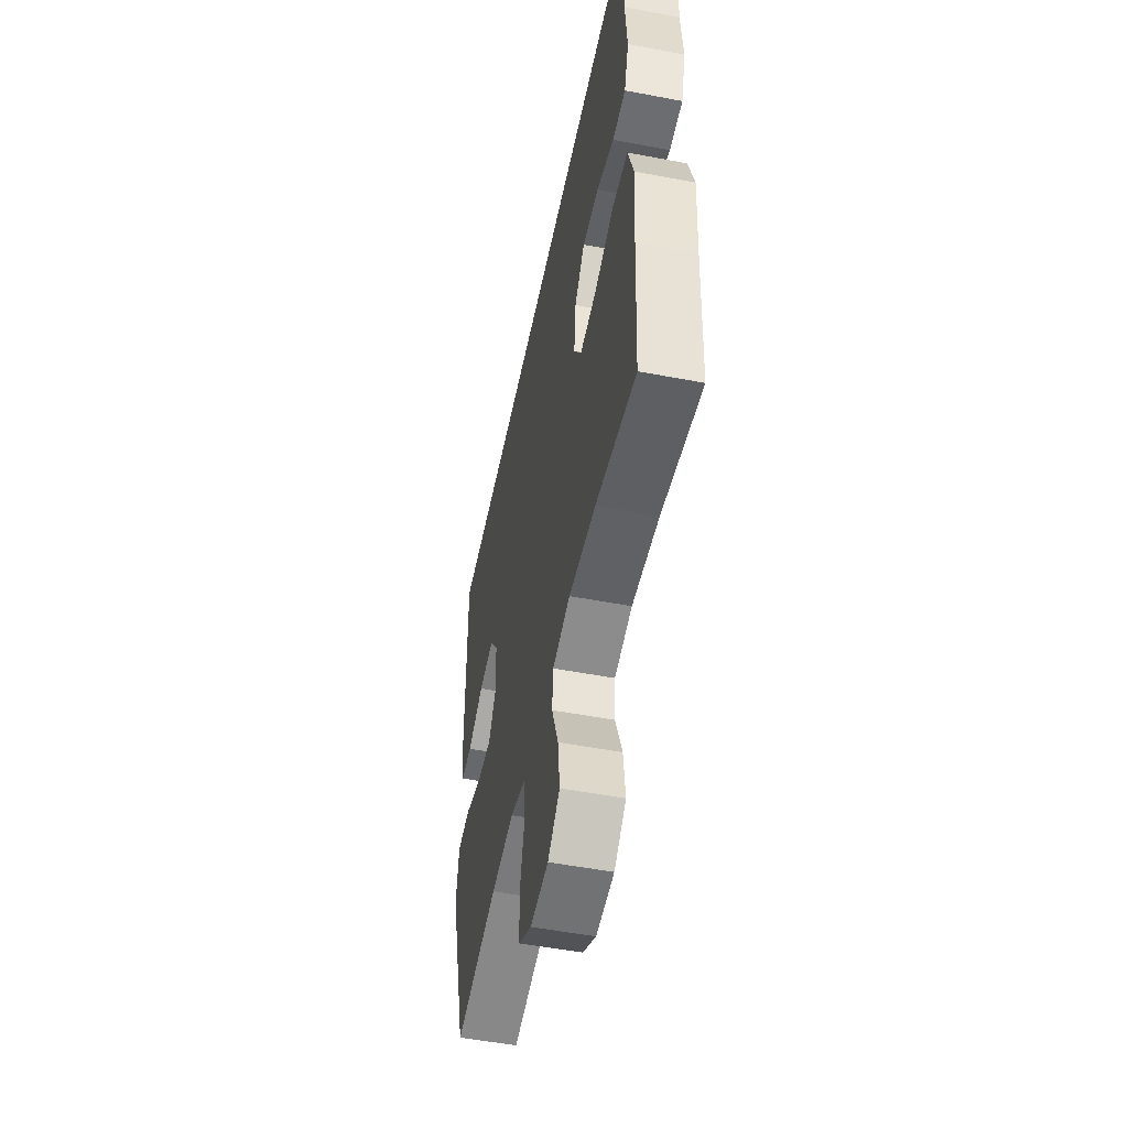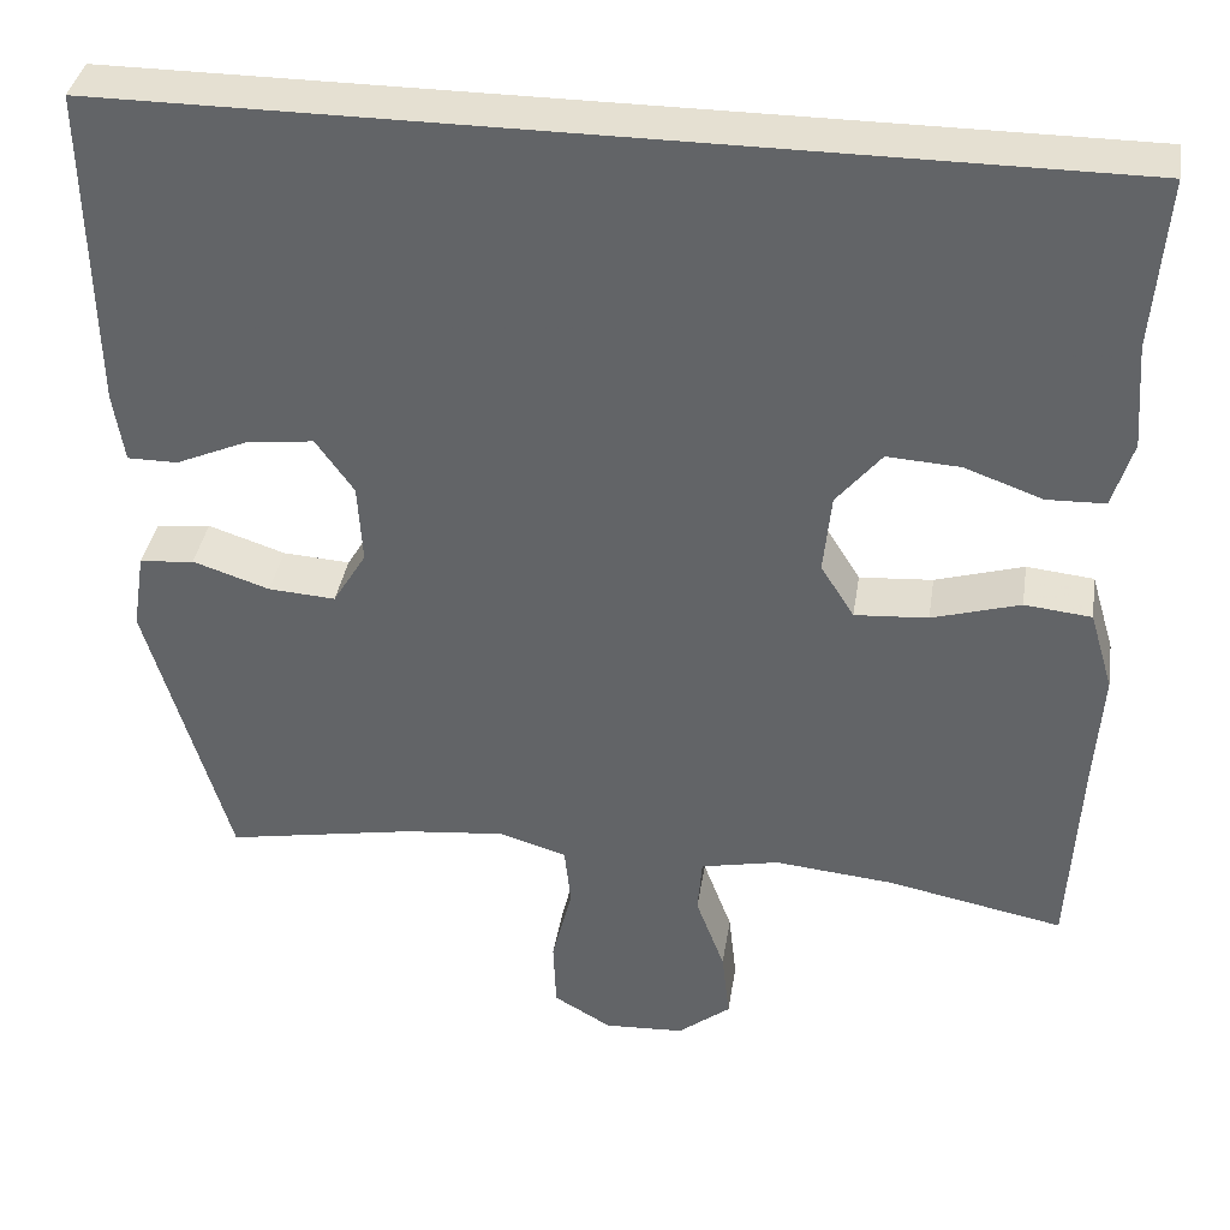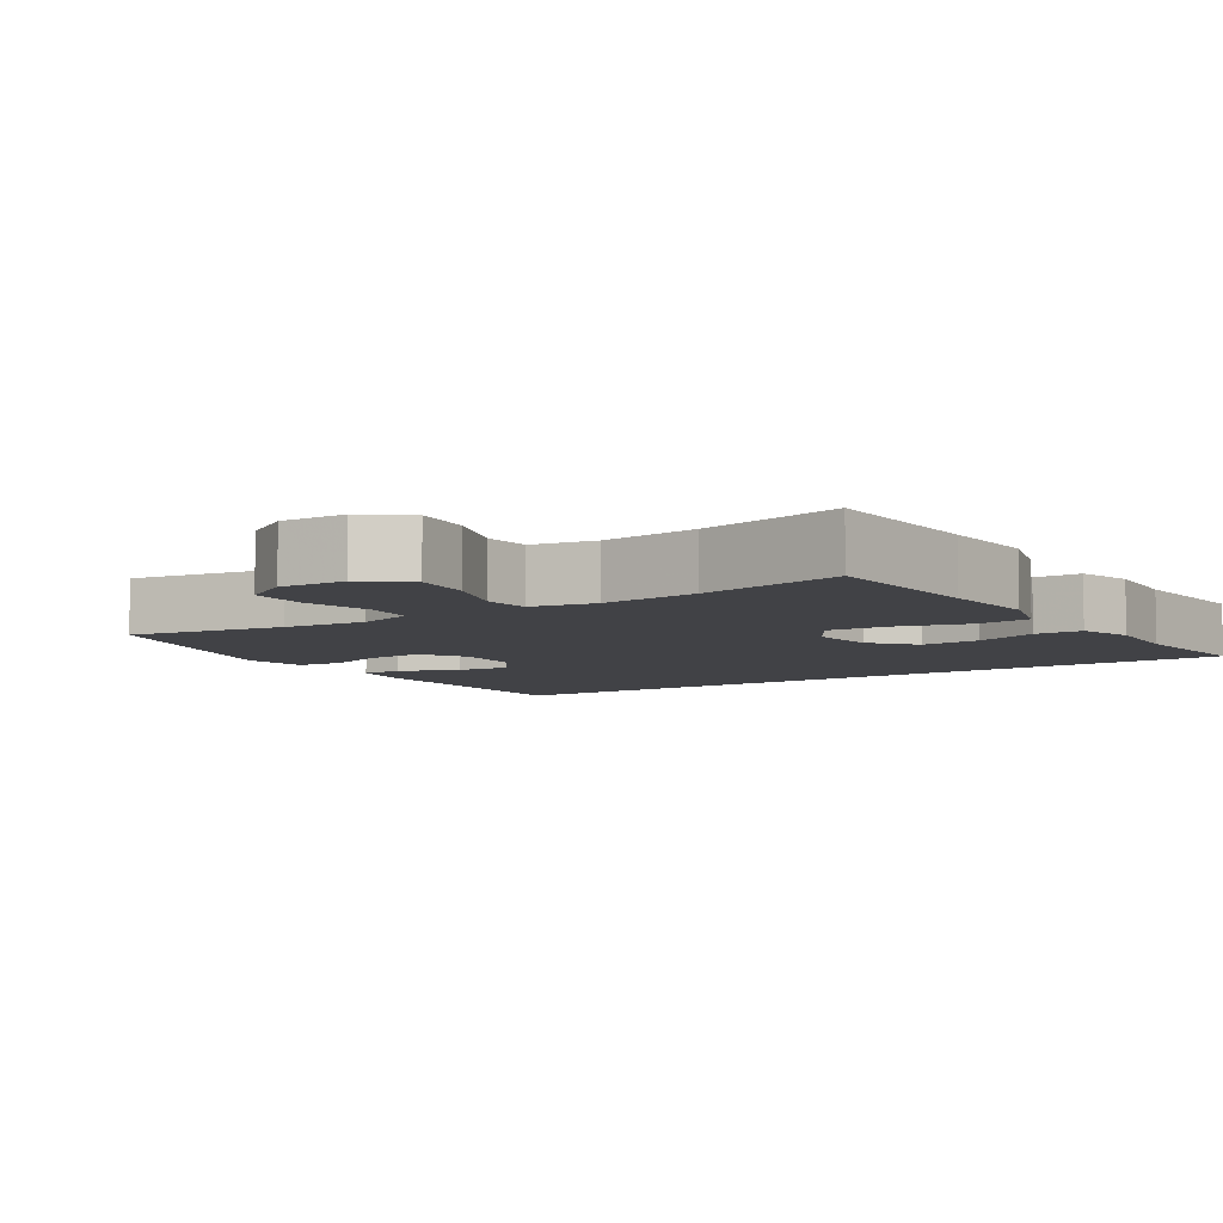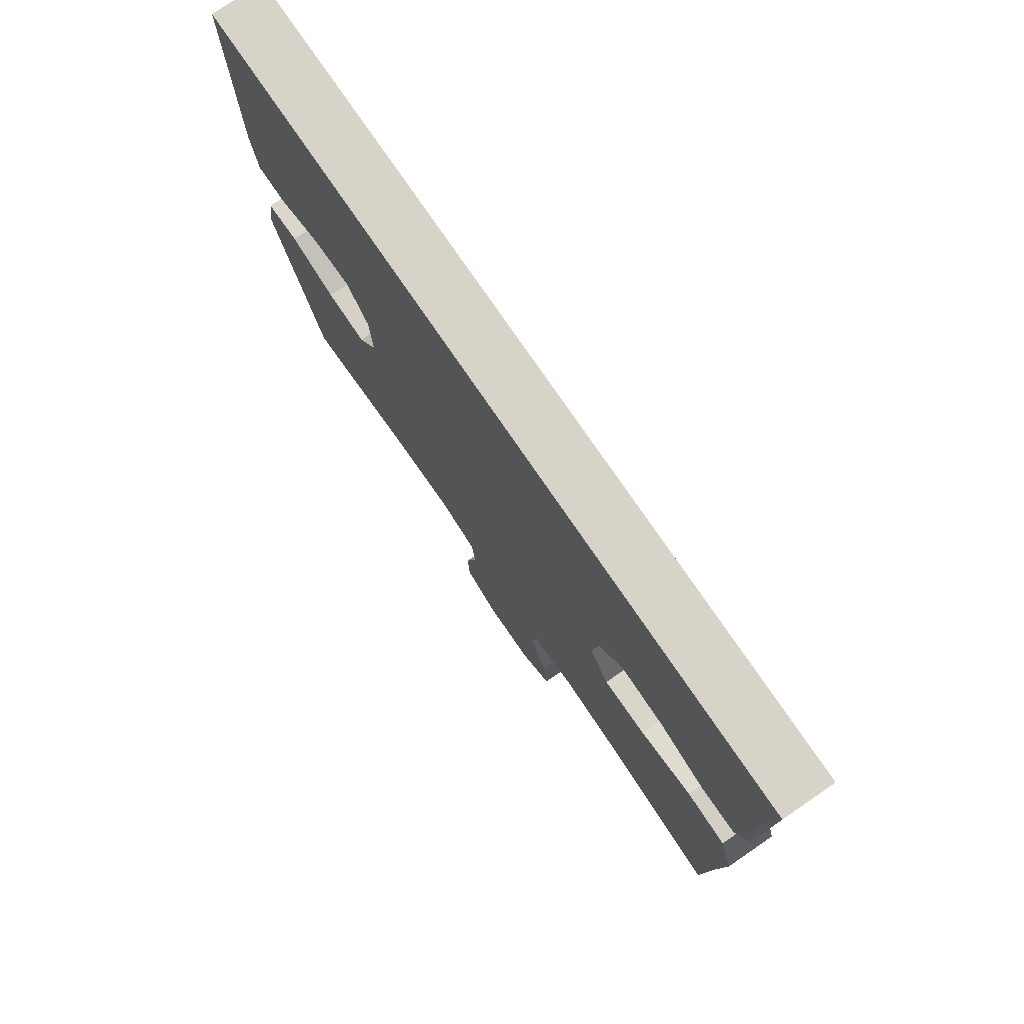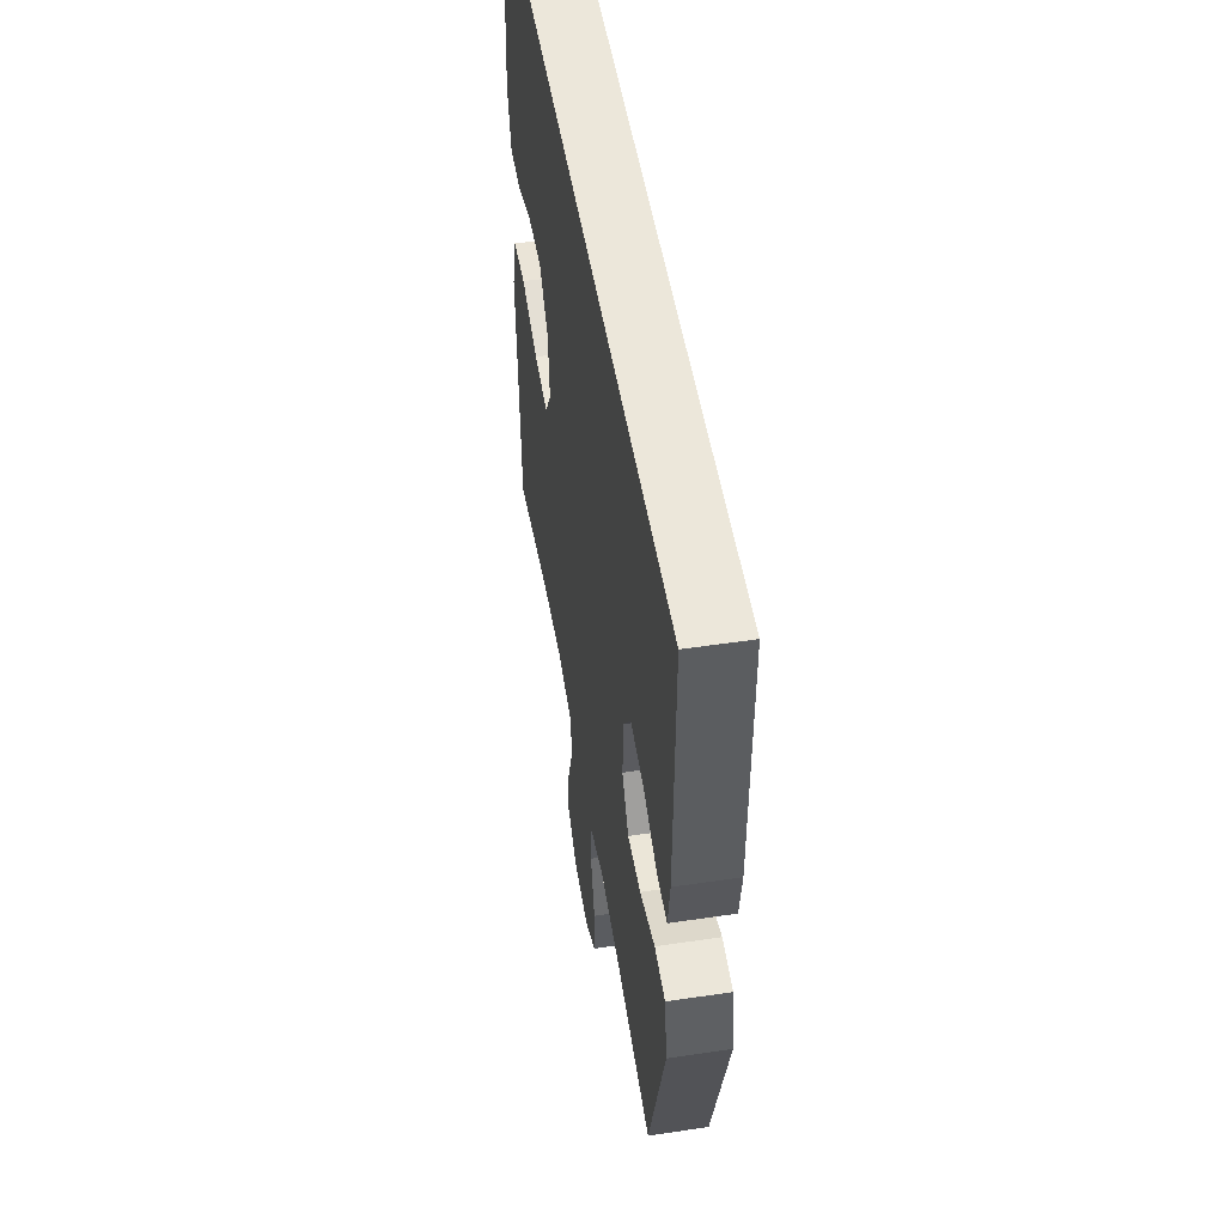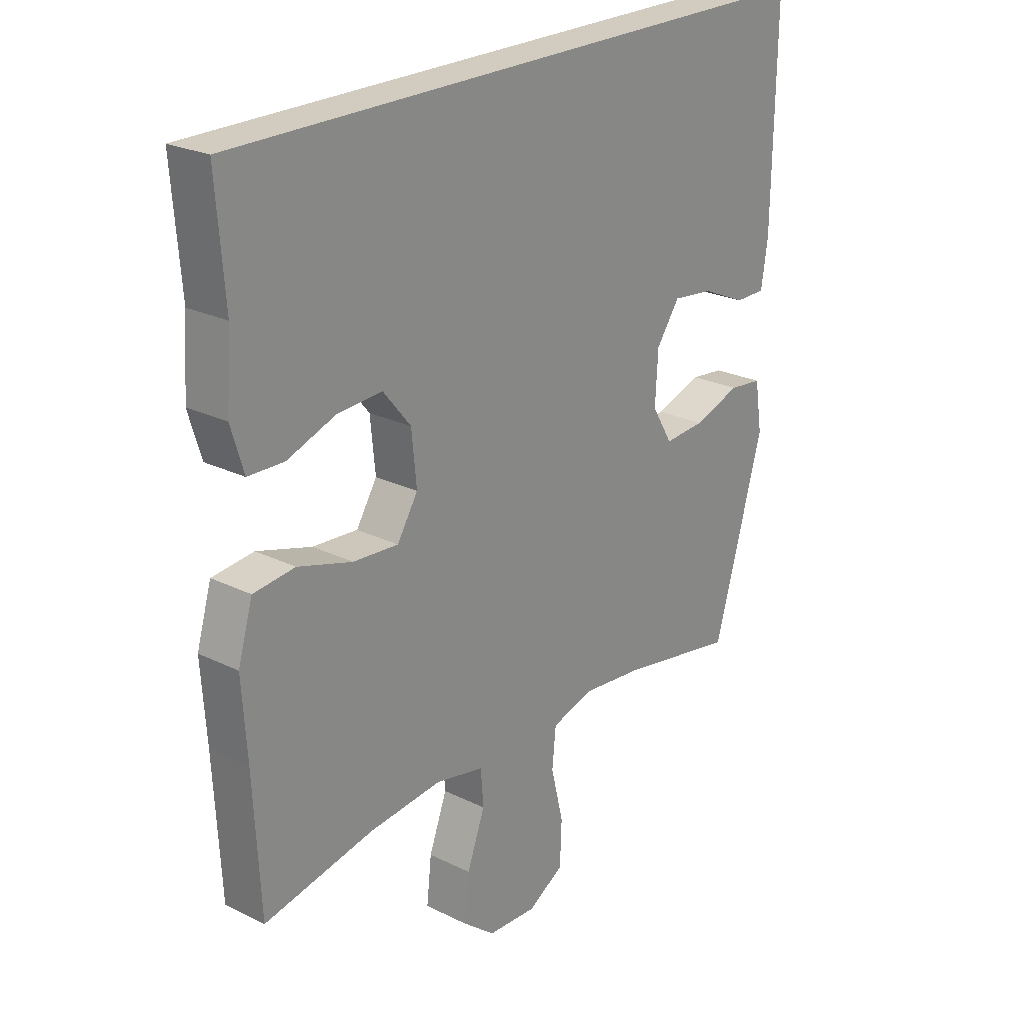
<metadata>
{"format":"obj","ext":"obj","renderer":"f3d","projection":"perspective","resolution":1024,"background":"white","views":[{"elev":-52.3,"azim":-101.6,"up":"+Z"},{"elev":37.7,"azim":-171.1,"up":"+Z"},{"elev":-6.7,"azim":-146.2,"up":"+Y"},{"elev":76.9,"azim":-124.4,"up":"+Z"},{"elev":50.5,"azim":80.7,"up":"+Z"},{"elev":24.1,"azim":-50.8,"up":"+Z"}]}
</metadata>
<code>
v -0.5 0.07 -0.5
v -0.512 0.07 -0.267
v -0.521 0.07 -0.131
v -0.494 0.07 -0.04
v -0.418 0.07 -0.032
v -0.318 0.07 -0.062
v -0.235 0.07 -0.068
v -0.197 0.07 -0.007
v -0.206 0.07 0.084
v -0.257 0.07 0.146
v -0.34 0.07 0.141
v -0.428 0.07 0.109
v -0.494 0.07 0.111
v -0.517 0.07 0.187
v -0.508 0.07 0.306
v -0.523 0.07 0.5
v 0.595 0.07 0.5
v 0.59 0.07 0.135
v 0.578 0.07 0.055
v 0.521 0.07 0.055
v 0.439 0.07 0.091
v 0.363 0.07 0.1
v 0.32 0.07 0.039
v 0.315 0.07 -0.052
v 0.353 0.07 -0.115
v 0.429 0.07 -0.11
v 0.516 0.07 -0.081
v 0.578 0.07 -0.088
v 0.592 0.07 -0.176
v 0.5 0.07 -0.5
v 0.284 0.07 -0.46
v 0.169 0.07 -0.448
v 0.092 0.07 -0.471
v 0.085 0.07 -0.541
v 0.108 0.07 -0.635
v 0.105 0.07 -0.715
v 0.039 0.07 -0.754
v -0.052 0.07 -0.749
v -0.112 0.07 -0.701
v -0.103 0.07 -0.62
v -0.07 0.07 -0.531
v -0.075 0.07 -0.466
v -0.164 0.07 -0.447
v -0.299 0.07 -0.46
v -0.5 0 -0.5
v -0.512 0 -0.267
v -0.521 0 -0.131
v -0.494 0 -0.04
v -0.418 0 -0.032
v -0.318 0 -0.062
v -0.235 0 -0.068
v -0.197 0 -0.007
v -0.206 0 0.084
v -0.257 0 0.146
v -0.34 0 0.141
v -0.428 0 0.109
v -0.494 0 0.111
v -0.517 0 0.187
v -0.508 0 0.306
v -0.523 0 0.5
v 0.595 0 0.5
v 0.59 0 0.135
v 0.578 0 0.055
v 0.521 0 0.055
v 0.439 0 0.091
v 0.363 0 0.1
v 0.32 0 0.039
v 0.315 0 -0.052
v 0.353 0 -0.115
v 0.429 0 -0.11
v 0.516 0 -0.081
v 0.578 0 -0.088
v 0.592 0 -0.176
v 0.5 0 -0.5
v 0.284 0 -0.46
v 0.169 0 -0.448
v 0.092 0 -0.471
v 0.085 0 -0.541
v 0.108 0 -0.635
v 0.105 0 -0.715
v 0.039 0 -0.754
v -0.052 0 -0.749
v -0.112 0 -0.701
v -0.103 0 -0.62
v -0.07 0 -0.531
v -0.075 0 -0.466
v -0.164 0 -0.447
v -0.299 0 -0.46
f 39 40 41
f 38 39 41
f 37 38 41
f 36 37 41
f 35 36 41
f 34 35 41
f 33 34 41 42
f 32 33 42 43
f 29 30 31
f 28 29 31
f 27 28 31
f 26 27 31
f 25 26 31 32
f 24 25 32 43
f 19 20 21
f 18 19 21
f 17 18 21
f 17 21 22
f 16 17 22
f 15 16 22
f 13 14 15
f 12 13 15
f 11 12 15
f 10 11 15
f 10 15 22 23
f 4 5 6
f 3 4 6
f 2 3 6
f 2 6 7
f 1 2 7
f 44 1 7
f 43 44 7 8
f 24 43 8
f 9 10 23 24
f 8 9 24
f 85 84 83
f 85 83 82
f 85 82 81
f 85 81 80
f 85 80 79
f 85 79 78
f 86 85 78 77
f 87 86 77 76
f 75 74 73
f 75 73 72
f 75 72 71
f 75 71 70
f 76 75 70 69
f 87 76 69 68
f 65 64 63
f 65 63 62
f 65 62 61
f 66 65 61
f 66 61 60
f 66 60 59
f 59 58 57
f 59 57 56
f 59 56 55
f 59 55 54
f 67 66 59 54
f 50 49 48
f 50 48 47
f 50 47 46
f 51 50 46
f 51 46 45
f 51 45 88
f 52 51 88 87
f 52 87 68
f 68 67 54 53
f 68 53 52
f 1 45 46 2
f 2 46 47 3
f 3 47 48 4
f 4 48 49 5
f 5 49 50 6
f 6 50 51 7
f 7 51 52 8
f 8 52 53 9
f 9 53 54 10
f 10 54 55 11
f 11 55 56 12
f 12 56 57 13
f 13 57 58 14
f 14 58 59 15
f 15 59 60 16
f 16 60 61 17
f 17 61 62 18
f 18 62 63 19
f 19 63 64 20
f 20 64 65 21
f 21 65 66 22
f 22 66 67 23
f 23 67 68 24
f 24 68 69 25
f 25 69 70 26
f 26 70 71 27
f 27 71 72 28
f 28 72 73 29
f 29 73 74 30
f 30 74 75 31
f 31 75 76 32
f 32 76 77 33
f 33 77 78 34
f 34 78 79 35
f 35 79 80 36
f 36 80 81 37
f 37 81 82 38
f 38 82 83 39
f 39 83 84 40
f 40 84 85 41
f 41 85 86 42
f 42 86 87 43
f 43 87 88 44
f 44 88 45 1

</code>
